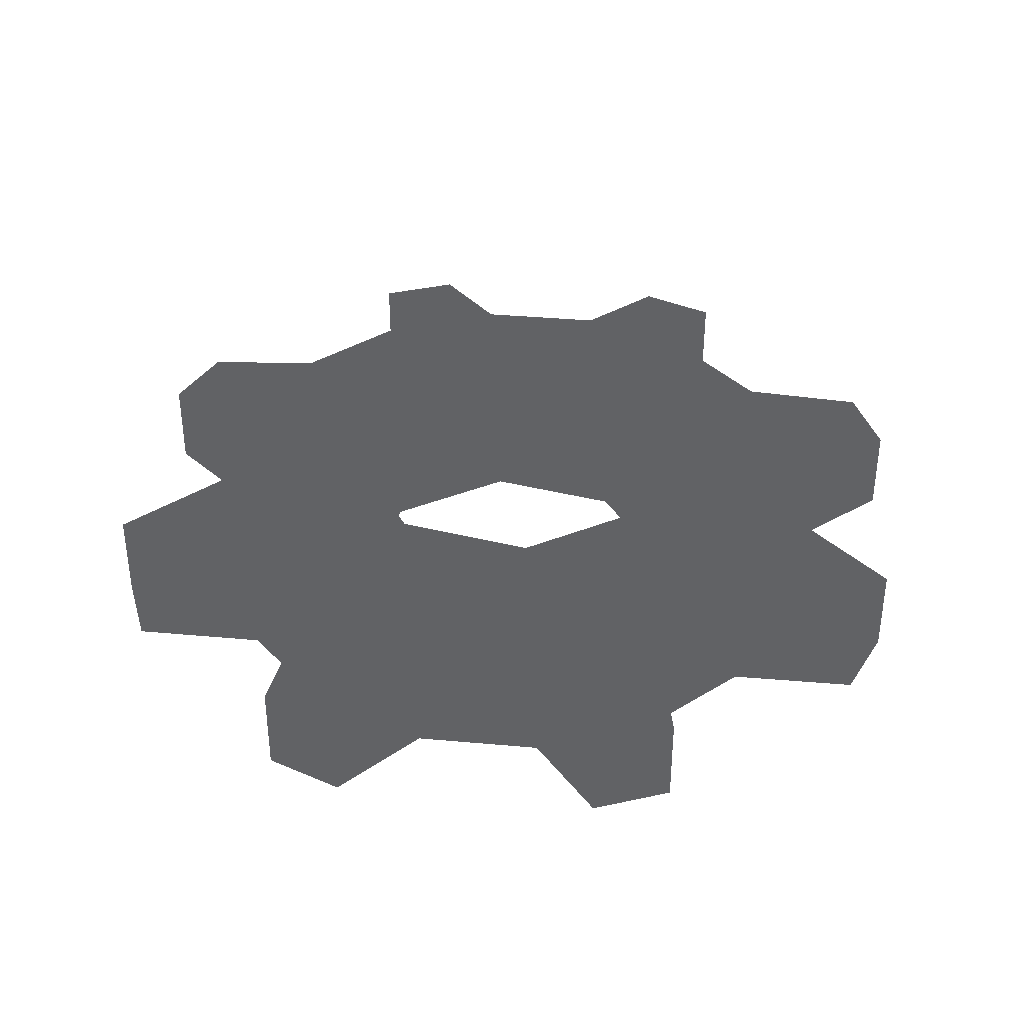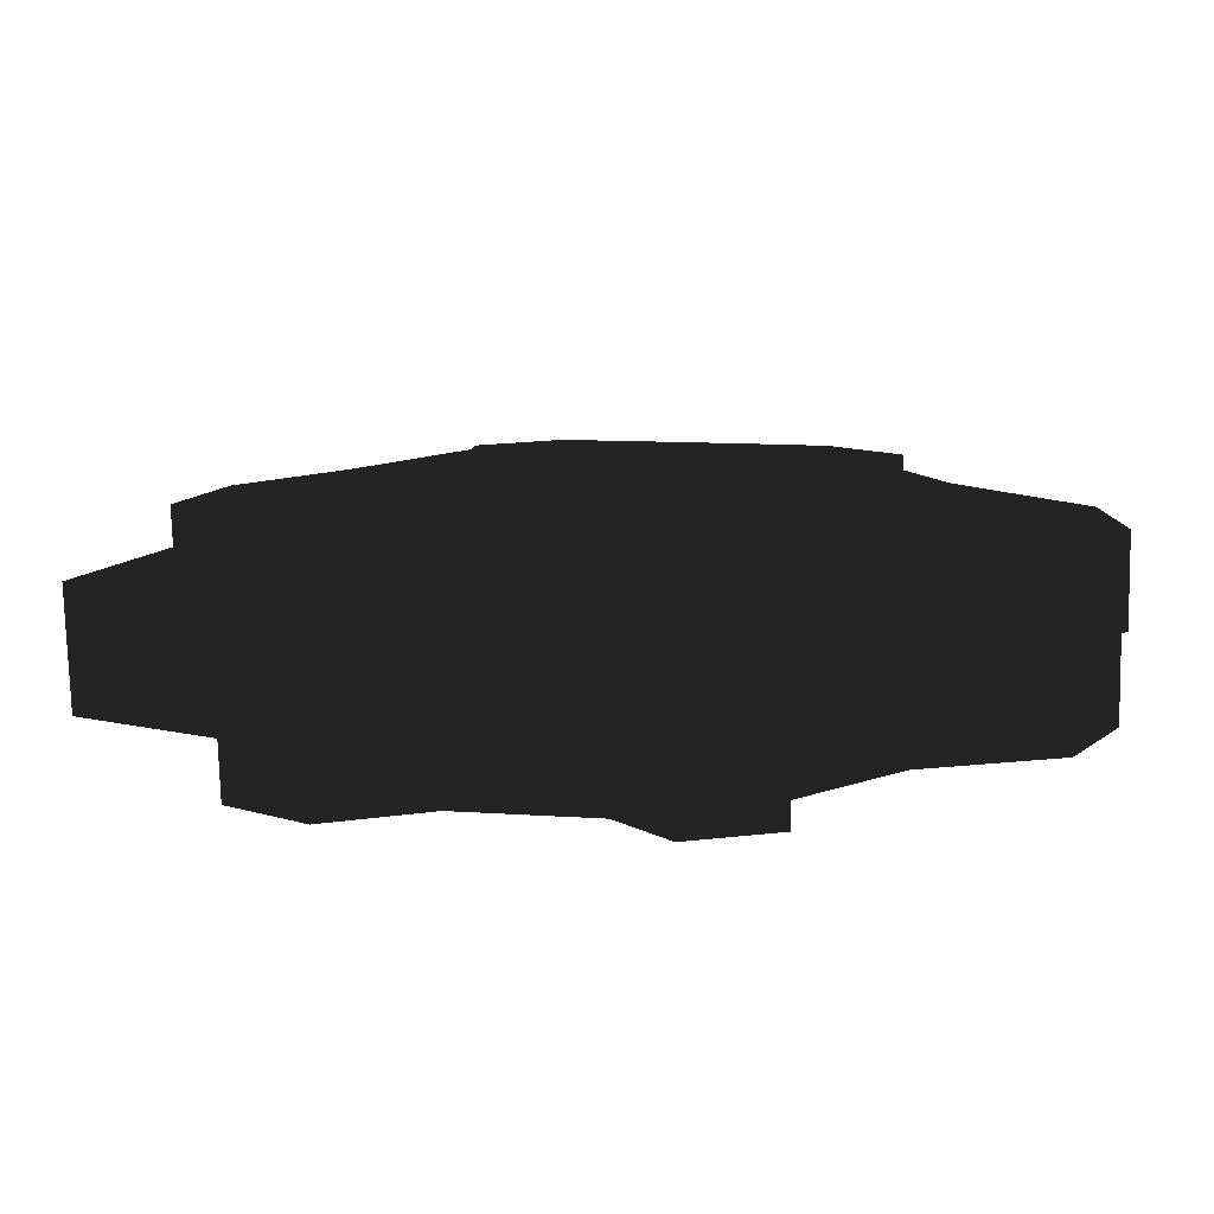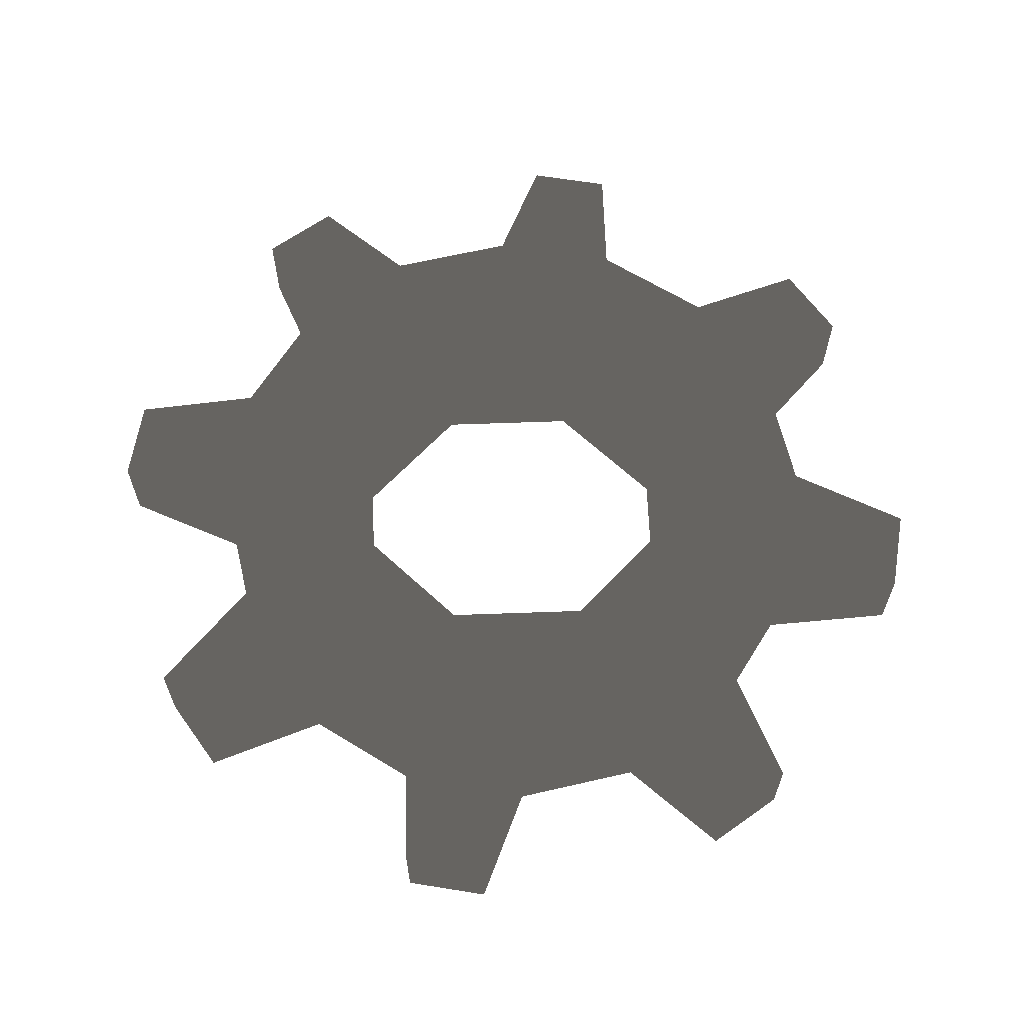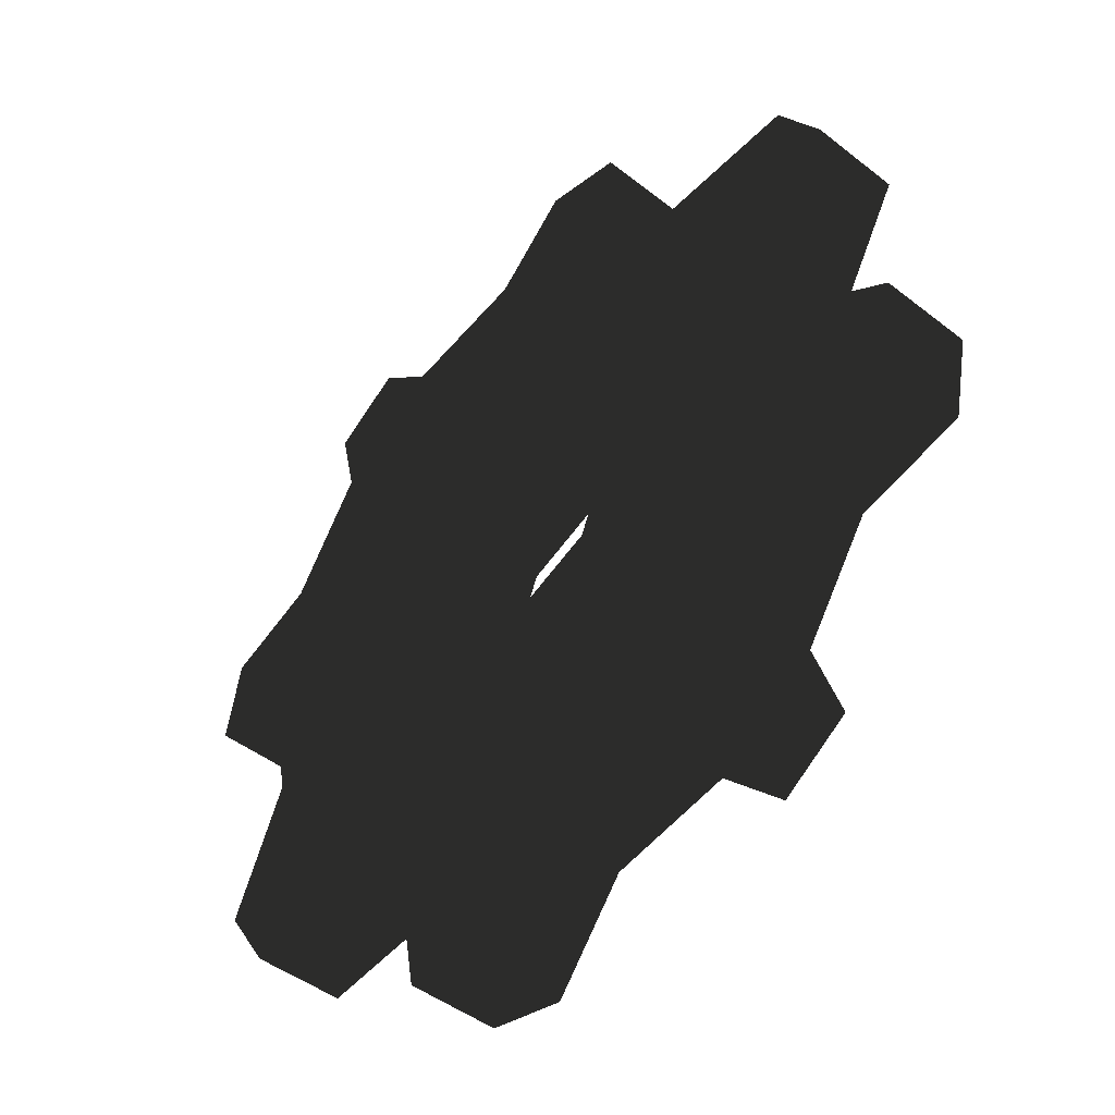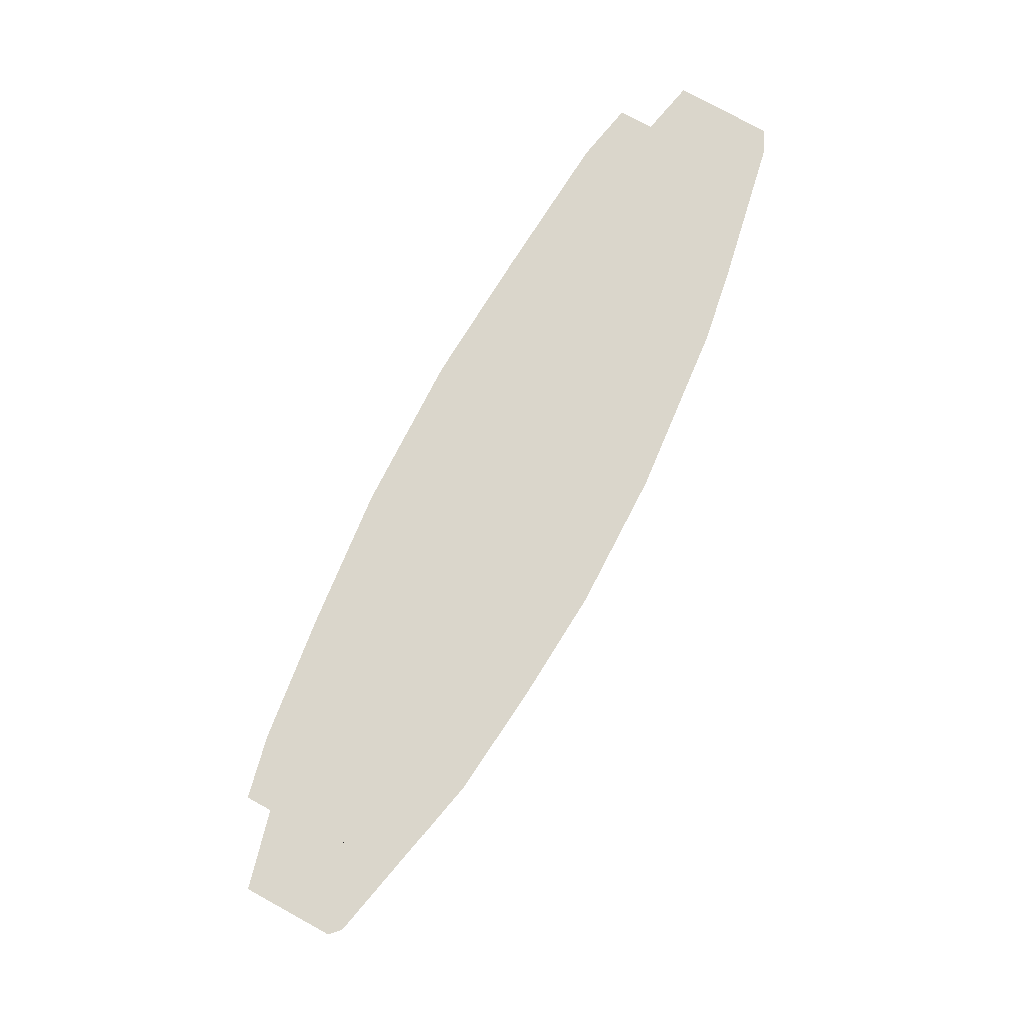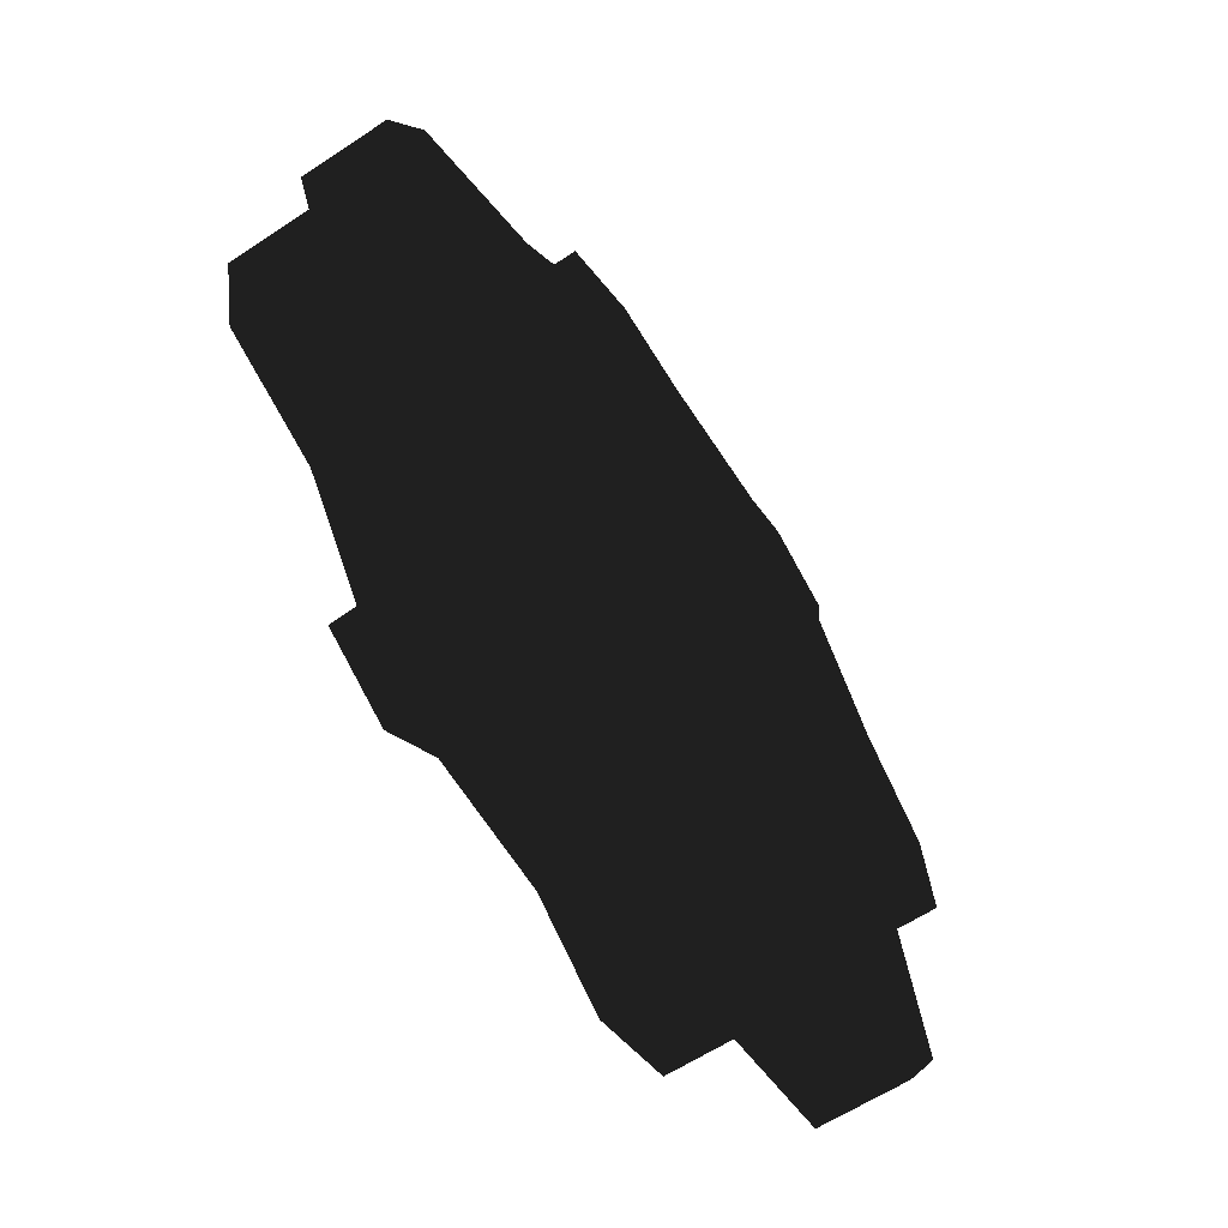
<metadata>
{"format":"obj","ext":"obj","renderer":"f3d","projection":"perspective","resolution":1024,"background":"white","views":[{"elev":37.3,"azim":40.3,"up":"+Y"},{"elev":-74.2,"azim":-178.7,"up":"+Z"},{"elev":63.8,"azim":-114.5,"up":"+Y"},{"elev":-45.0,"azim":47.7,"up":"+Z"},{"elev":73.7,"azim":119.1,"up":"+Z"},{"elev":-58.3,"azim":124.8,"up":"+Z"}]}
</metadata>
<code>
v 0.554 0.05584 -0.05784
v 0.534 0.05584 -0.1588
v 0.554 -0.05616 -0.05784
v 0.406 -0.08716 0.000159
v 0.534 -0.05616 -0.1588
v 0.375 -0.08716 0.1552
v 0.3748 -0.08716 -0.1554
v 0.3748 0.08684 -0.1554
v 0.2652 0.05584 -0.4899
v 0.3507 -0.05616 -0.4326
v 0.3507 0.05584 -0.4326
v 0.2652 -0.05616 -0.4899
v 0.155 0.08684 -0.3748
v 0 0.08684 0.4062
v 0.159 -0.05616 0.5342
v 0.058 0.05584 0.5542
v 0.058 -0.05616 0.5542
v 0.159 0.05584 0.5342
v 0.49 0.05584 0.2653
v 0.4327 0.05584 0.3509
v 0.4327 -0.05616 0.3509
v 0.49 -0.05616 0.2653
v 0.287 -0.08716 0.2872
v 0.155 -0.08716 0.3752
v 0 -0.1112 0.2262
v 0 -0.08716 0.4062
v 0.155 -0.08716 -0.3748
v 0 -0.1112 -0.2258
v 0 -0.08716 -0.4058
v 0.287 -0.08716 -0.2868
v 0.226 -0.1112 0.000159
v 0.16 -0.1112 0.1602
v 0.16 0.1108 -0.1598
v 0.16 -0.1112 -0.1598
v 0.287 0.08684 0.2872
v 0.16 0.1108 0.1602
v 0 0.1108 0.2262
v 0.155 0.08684 0.3752
v 0.375 0.08684 0.1552
v 0.287 0.08684 -0.2868
v 0 0.08684 -0.4058
v 0 0.1108 -0.2258
v 0.406 0.08684 0.000159
v 0.226 0.1108 0.000159
v -0.5539 0.05584 0.05781
v -0.5339 0.05584 0.1588
v -0.5539 -0.05616 0.05781
v -0.4059 -0.08716 -0.000194
v -0.5339 -0.05616 0.1588
v -0.3749 -0.08716 -0.1552
v -0.3747 -0.08716 0.1554
v -0.3747 0.08684 0.1554
v -0.2651 0.05584 0.4898
v -0.3506 -0.05616 0.4326
v -0.3506 0.05584 0.4326
v -0.2651 -0.05616 0.4898
v -0.1549 0.08684 0.3748
v -0.1589 -0.05616 -0.5342
v -0.0579 0.05584 -0.5542
v -0.0579 -0.05616 -0.5542
v -0.1589 0.05584 -0.5342
v -0.4899 0.05584 -0.2654
v -0.4327 0.05584 -0.3509
v -0.4327 -0.05616 -0.3509
v -0.4899 -0.05616 -0.2654
v -0.2869 -0.08716 -0.2872
v -0.1549 -0.08716 -0.3752
v -0.1549 -0.08716 0.3748
v -0.2869 -0.08716 0.2868
v -0.2259 -0.1112 -0.000194
v -0.1599 -0.1112 -0.1602
v -0.1599 0.1108 0.1598
v -0.1599 -0.1112 0.1598
v -0.2869 0.08684 -0.2872
v -0.1599 0.1108 -0.1602
v -0.1549 0.08684 -0.3752
v -0.3749 0.08684 -0.1552
v -0.2869 0.08684 0.2868
v -0.4059 0.08684 -0.000194
v -0.2259 0.1108 -0.000194
f 42 28 34 33
f 30 10 11 40
f 4 7 5 3
f 35 38 24 23
f 2 5 7 8
f 39 35 20 19
f 23 21 20 35
f 13 40 11 9
f 32 36 44 31
f 34 7 4 31
f 26 17 16 14
f 33 34 31 44
f 6 39 19 22
f 38 14 16 18
f 4 3 1 43
f 30 27 12 10
f 9 12 27 13
f 22 19 20 21
f 15 18 16 17
f 26 24 15 17
f 12 9 11 10
f 43 39 6 4
f 23 6 22 21
f 15 24 38 18
f 8 43 1 2
f 13 42 33 40
f 39 43 44 36
f 6 23 32
f 34 28 27 30
f 24 26 25
f 38 35 36 37
f 8 33 44 43
f 7 34 30
f 35 36 37 38
f 27 28 29
f 28 27 30 34
f 41 13 27 29
f 37 36 32 25
f 43 44 36 39
f 36 35 39
f 40 13 42 33
f 37 14 38
f 32 31 4 6
f 31 4 6 32
f 43 8 33 44
f 33 8 40
f 32 23 24 25
f 42 13 41
f 25 32 23 24
f 31 34 7 4
f 40 8 7 30
f 5 2 1 3
f 37 25 73 72
f 69 54 55 78
f 48 51 49 47
f 74 76 67 66
f 46 49 51 52
f 77 74 63 62
f 66 64 63 74
f 57 78 55 53
f 71 75 80 70
f 73 51 48 70
f 29 60 59 41
f 72 73 70 80
f 50 77 62 65
f 76 41 59 61
f 48 47 45 79
f 69 68 56 54
f 53 56 68 57
f 65 62 63 64
f 58 61 59 60
f 29 67 58 60
f 56 53 55 54
f 79 77 50 48
f 66 50 65 64
f 58 67 76 61
f 52 79 45 46
f 57 37 72 78
f 77 79 80 75
f 50 66 71
f 73 25 68 69
f 67 29 28
f 76 74 75 42
f 52 72 80 79
f 51 73 69
f 68 25 26
f 14 57 68 26
f 42 75 71 28
f 79 80 75 77
f 75 74 77
f 42 41 76
f 71 70 48 50
f 70 48 50 71
f 79 52 72 80
f 72 52 78
f 71 66 67 28
f 37 57 14
f 70 73 51 48
f 78 52 51 69
f 49 46 45 47

</code>
